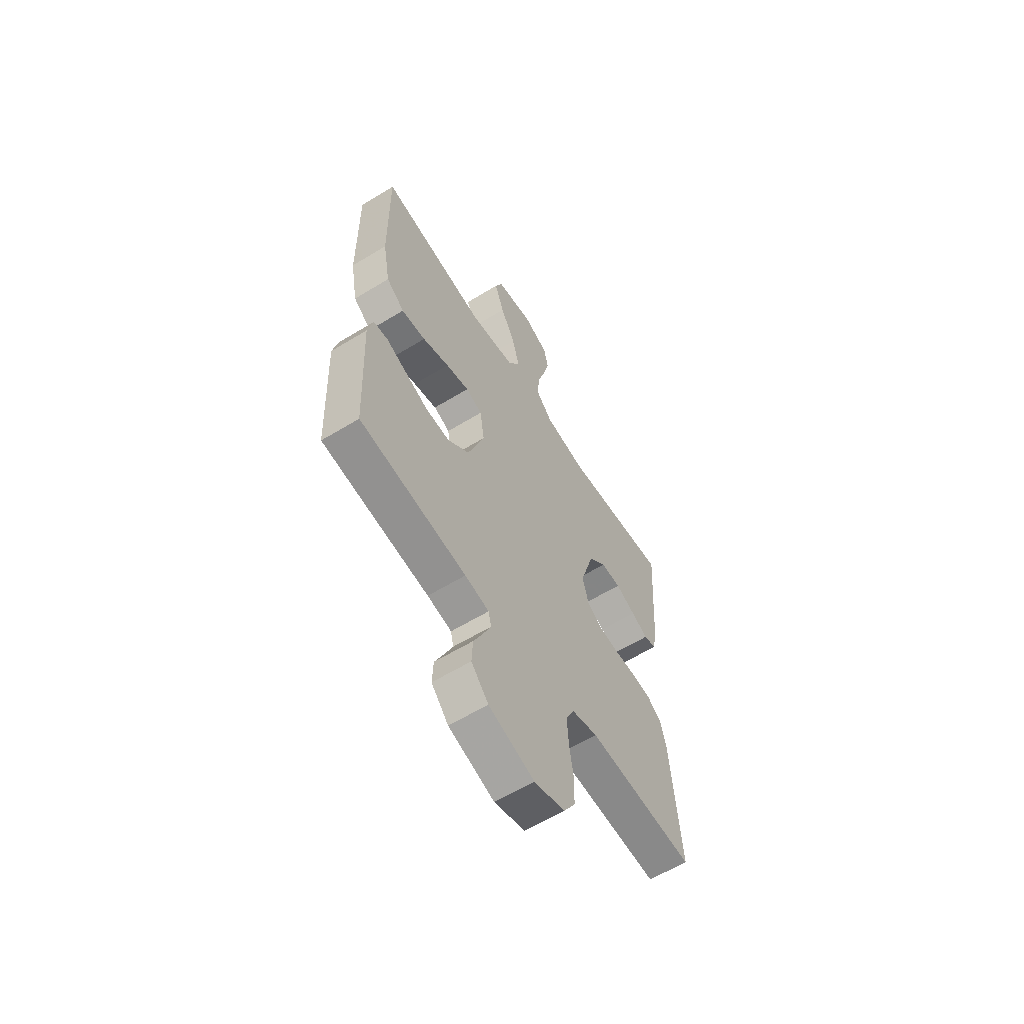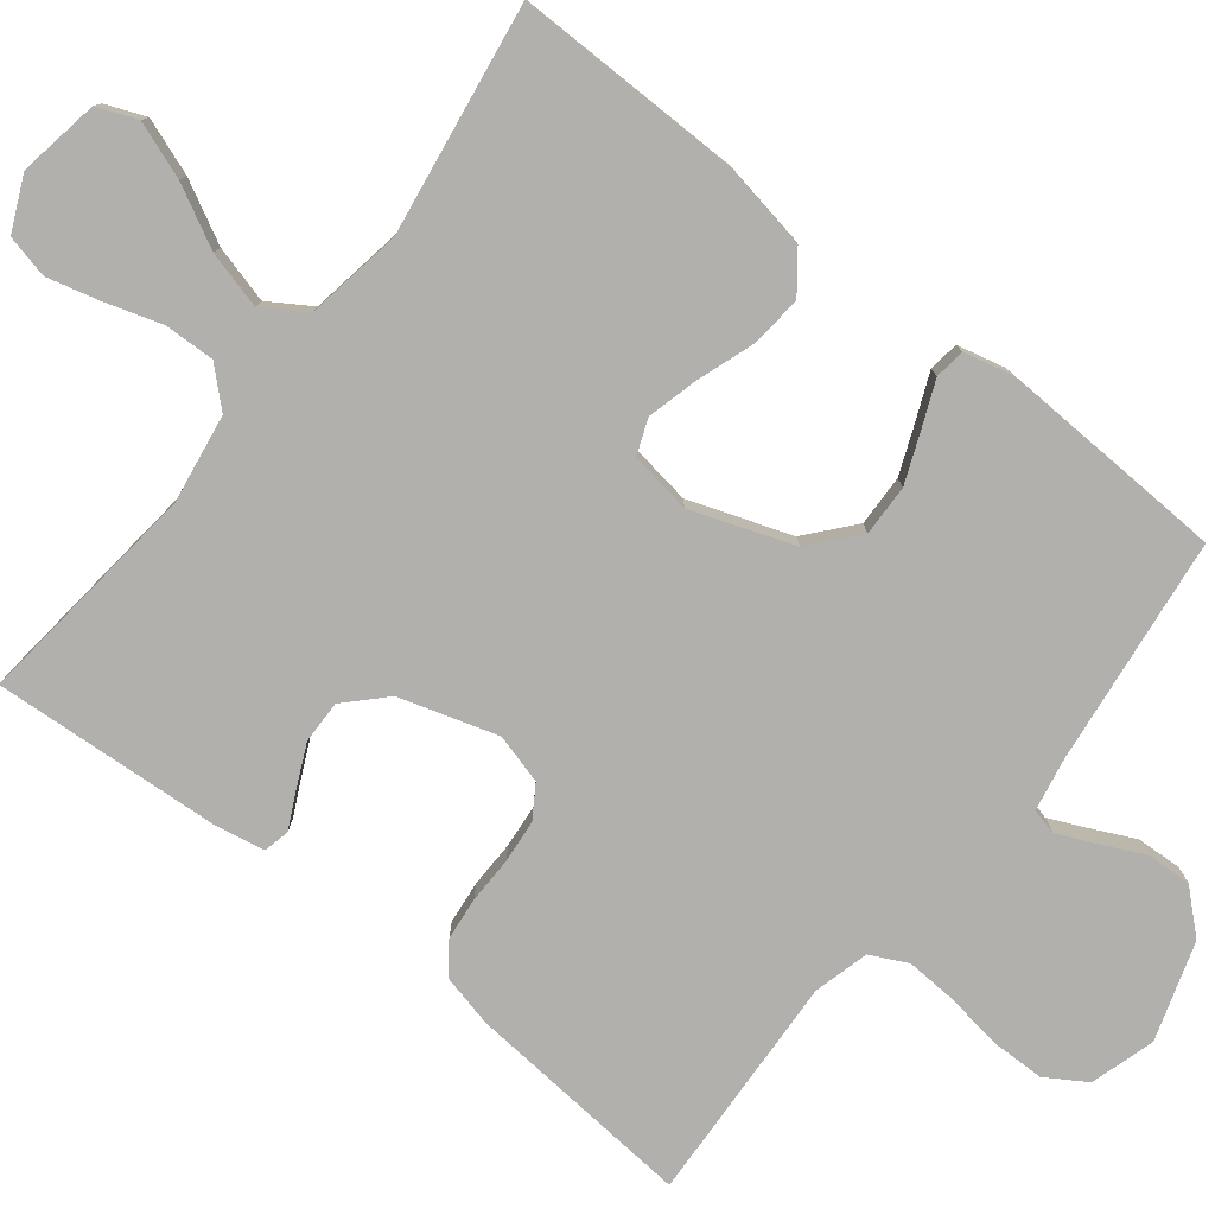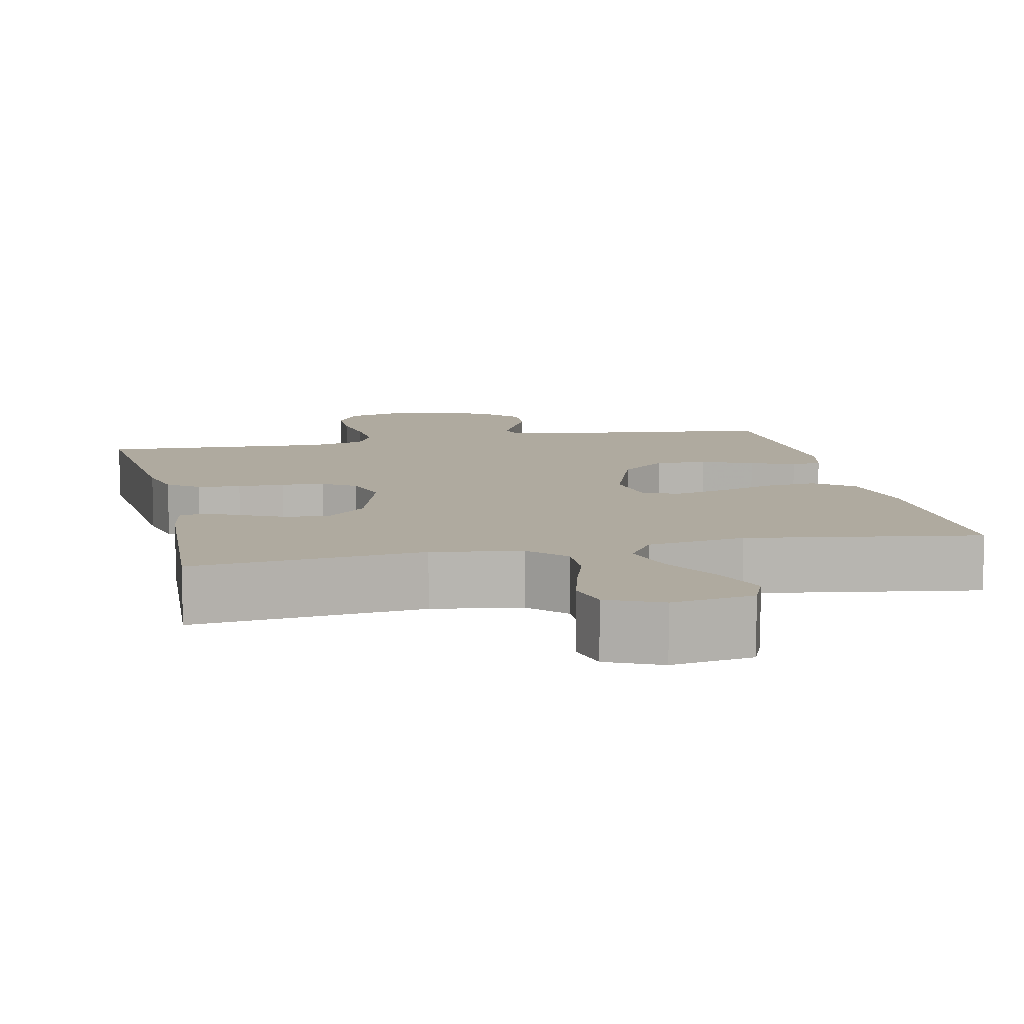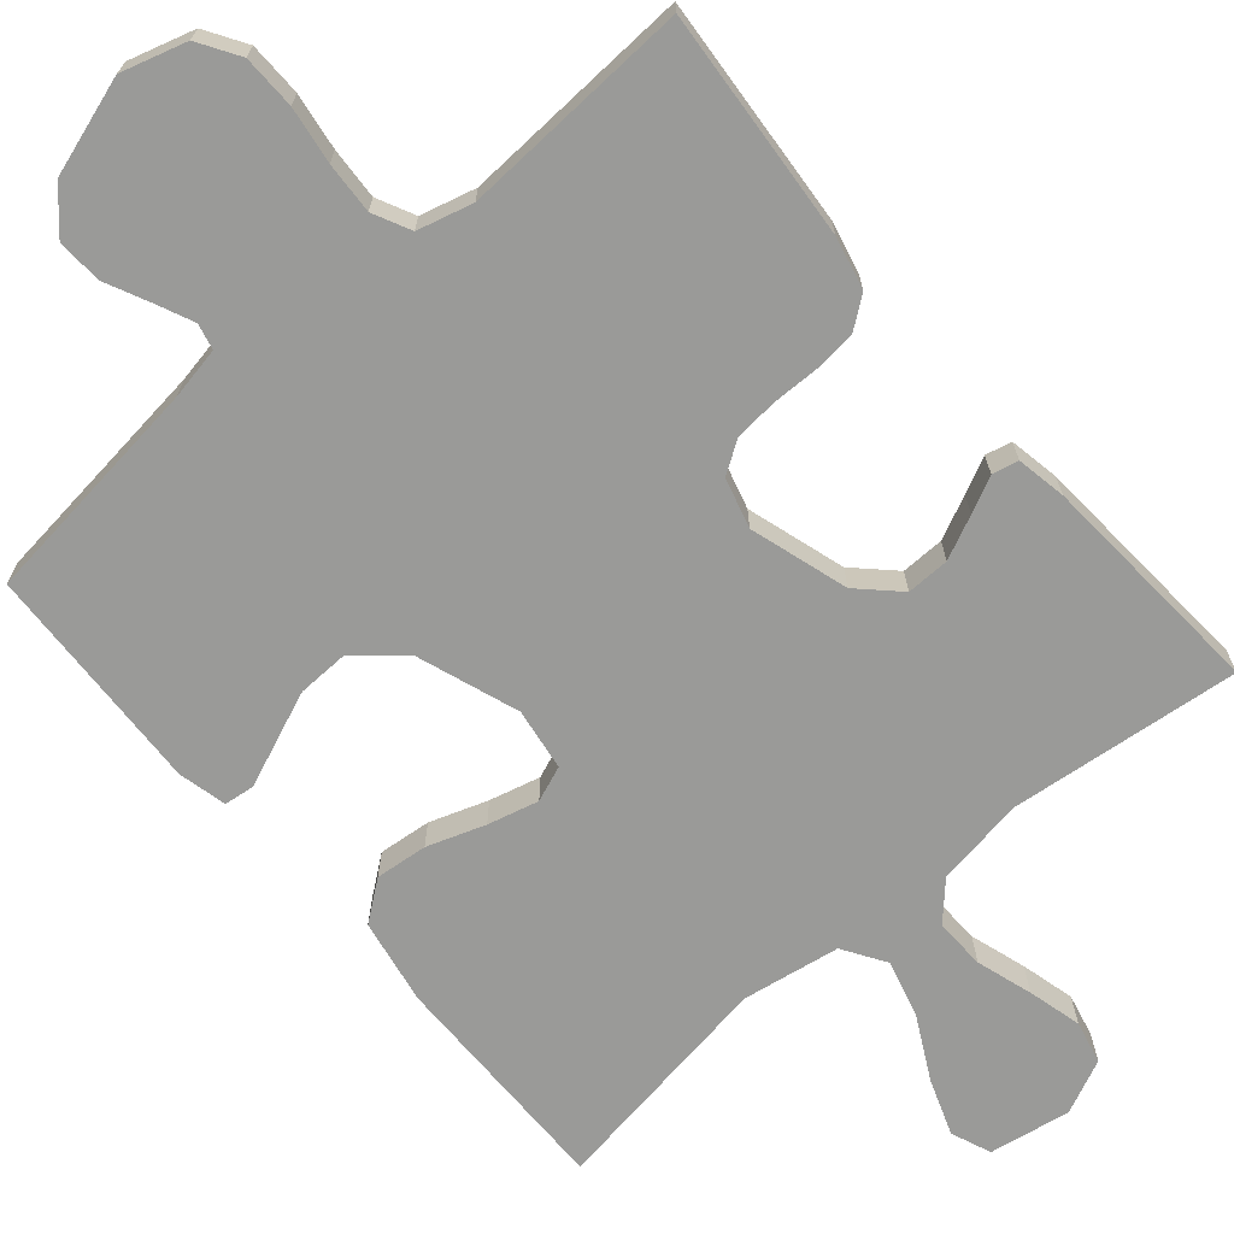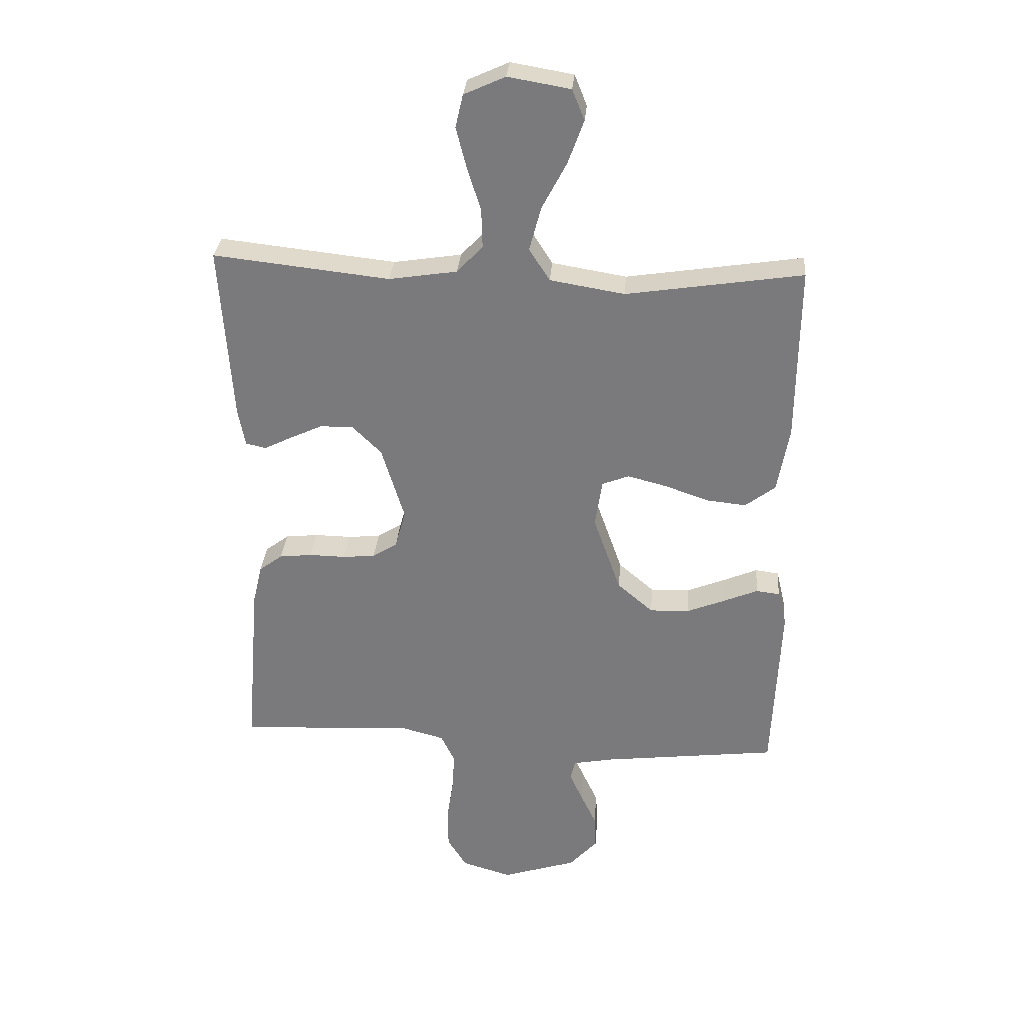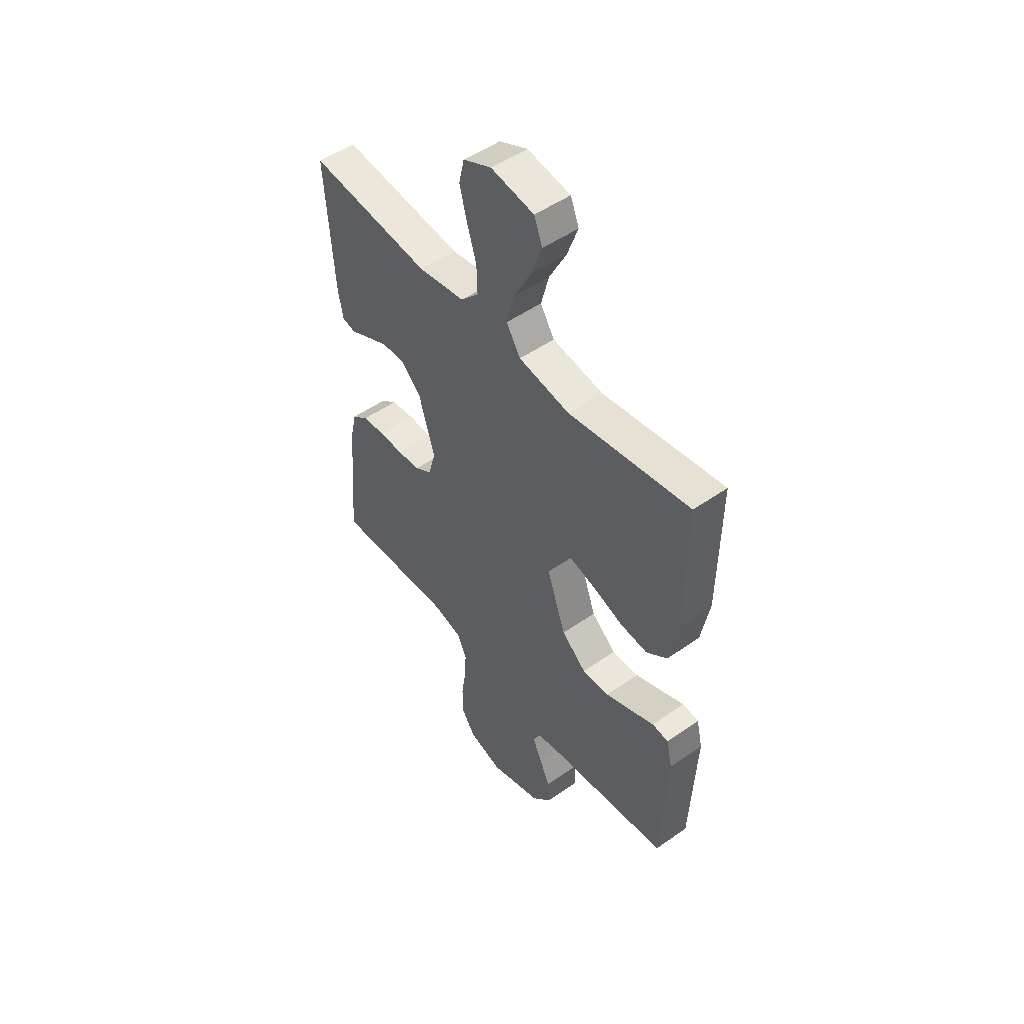
<metadata>
{"format":"obj","ext":"obj","renderer":"f3d","projection":"perspective","resolution":1024,"background":"white","views":[{"elev":-60.8,"azim":121.9,"up":"+Z"},{"elev":-78.8,"azim":51.8,"up":"+Y"},{"elev":9.4,"azim":-12.3,"up":"+Y"},{"elev":-69.2,"azim":-139.4,"up":"+Y"},{"elev":31.2,"azim":4.6,"up":"+Z"},{"elev":50.5,"azim":52.5,"up":"+Z"}]}
</metadata>
<code>
v 0.5 0.07 0.5
v 0.497 0.07 0.2
v 0.477 0.07 0.088
v 0.426 0.07 0.049
v 0.358 0.07 0.056
v 0.283 0.07 0.082
v 0.217 0.07 0.099
v 0.171 0.07 0.081
v 0.159 0.07 0
v 0.206 0.07 -0.133
v 0.267 0.07 -0.185
v 0.334 0.07 -0.183
v 0.401 0.07 -0.156
v 0.458 0.07 -0.132
v 0.498 0.07 -0.137
v 0.513 0.07 -0.2
v 0.5 0.07 -0.5
v 0.2 0.07 -0.536
v 0.132 0.07 -0.549
v 0.124 0.07 -0.583
v 0.146 0.07 -0.632
v 0.173 0.07 -0.689
v 0.176 0.07 -0.748
v 0.128 0.07 -0.801
v 0 0.07 -0.842
v -0.085 0.07 -0.817
v -0.118 0.07 -0.764
v -0.119 0.07 -0.694
v -0.108 0.07 -0.62
v -0.104 0.07 -0.553
v -0.128 0.07 -0.504
v -0.2 0.07 -0.485
v -0.5 0.07 -0.5
v -0.475 0.07 -0.2
v -0.459 0.07 -0.132
v -0.419 0.07 -0.102
v -0.363 0.07 -0.096
v -0.302 0.07 -0.097
v -0.246 0.07 -0.092
v -0.204 0.07 -0.065
v -0.186 0.07 0
v -0.225 0.07 0.128
v -0.275 0.07 0.177
v -0.331 0.07 0.176
v -0.387 0.07 0.15
v -0.434 0.07 0.127
v -0.468 0.07 0.135
v -0.48 0.07 0.2
v -0.5 0.07 0.5
v -0.2 0.07 0.467
v -0.084 0.07 0.485
v -0.04 0.07 0.532
v -0.042 0.07 0.598
v -0.065 0.07 0.671
v -0.083 0.07 0.741
v -0.07 0.07 0.797
v 0 0.07 0.829
v 0.106 0.07 0.811
v 0.127 0.07 0.759
v 0.1 0.07 0.685
v 0.058 0.07 0.605
v 0.038 0.07 0.53
v 0.073 0.07 0.475
v 0.2 0.07 0.454
v 0.5 0 0.5
v 0.497 0 0.2
v 0.477 0 0.088
v 0.426 0 0.049
v 0.358 0 0.056
v 0.283 0 0.082
v 0.217 0 0.099
v 0.171 0 0.081
v 0.159 0 0
v 0.206 0 -0.133
v 0.267 0 -0.185
v 0.334 0 -0.183
v 0.401 0 -0.156
v 0.458 0 -0.132
v 0.498 0 -0.137
v 0.513 0 -0.2
v 0.5 0 -0.5
v 0.2 0 -0.536
v 0.132 0 -0.549
v 0.124 0 -0.583
v 0.146 0 -0.632
v 0.173 0 -0.689
v 0.176 0 -0.748
v 0.128 0 -0.801
v 0 0 -0.842
v -0.085 0 -0.817
v -0.118 0 -0.764
v -0.119 0 -0.694
v -0.108 0 -0.62
v -0.104 0 -0.553
v -0.128 0 -0.504
v -0.2 0 -0.485
v -0.5 0 -0.5
v -0.475 0 -0.2
v -0.459 0 -0.132
v -0.419 0 -0.102
v -0.363 0 -0.096
v -0.302 0 -0.097
v -0.246 0 -0.092
v -0.204 0 -0.065
v -0.186 0 0
v -0.225 0 0.128
v -0.275 0 0.177
v -0.331 0 0.176
v -0.387 0 0.15
v -0.434 0 0.127
v -0.468 0 0.135
v -0.48 0 0.2
v -0.5 0 0.5
v -0.2 0 0.467
v -0.084 0 0.485
v -0.04 0 0.532
v -0.042 0 0.598
v -0.065 0 0.671
v -0.083 0 0.741
v -0.07 0 0.797
v 0 0 0.829
v 0.106 0 0.811
v 0.127 0 0.759
v 0.1 0 0.685
v 0.058 0 0.605
v 0.038 0 0.53
v 0.073 0 0.475
v 0.2 0 0.454
f 59 60 61
f 58 59 61
f 57 58 61
f 56 57 61
f 55 56 61
f 54 55 61
f 53 54 61
f 52 53 61 62
f 51 52 62 63
f 48 49 50
f 47 48 50
f 46 47 50
f 45 46 50
f 51 63 64
f 50 51 64
f 45 50 64
f 44 45 64
f 36 37 38
f 35 36 38
f 34 35 38
f 33 34 38
f 32 33 38
f 31 32 38 39
f 30 31 39 40
f 27 28 29
f 26 27 29
f 25 26 29
f 24 25 29
f 23 24 29
f 22 23 29
f 21 22 29
f 20 21 29 30
f 30 40 41
f 20 30 41
f 19 20 41
f 16 17 18
f 15 16 18
f 14 15 18
f 13 14 18
f 12 13 18 19
f 4 5 6
f 3 4 6
f 2 3 6
f 1 2 6
f 64 1 6
f 64 6 7
f 43 44 64
f 64 7 8
f 43 64 8
f 42 43 8
f 41 42 8 9
f 19 41 9 10
f 11 12 19
f 10 11 19
f 125 124 123
f 125 123 122
f 125 122 121
f 125 121 120
f 125 120 119
f 125 119 118
f 125 118 117
f 126 125 117 116
f 127 126 116 115
f 114 113 112
f 114 112 111
f 114 111 110
f 114 110 109
f 128 127 115
f 128 115 114
f 128 114 109
f 128 109 108
f 102 101 100
f 102 100 99
f 102 99 98
f 102 98 97
f 102 97 96
f 103 102 96 95
f 104 103 95 94
f 93 92 91
f 93 91 90
f 93 90 89
f 93 89 88
f 93 88 87
f 93 87 86
f 93 86 85
f 94 93 85 84
f 105 104 94
f 105 94 84
f 105 84 83
f 82 81 80
f 82 80 79
f 82 79 78
f 82 78 77
f 83 82 77 76
f 70 69 68
f 70 68 67
f 70 67 66
f 70 66 65
f 70 65 128
f 71 70 128
f 128 108 107
f 72 71 128
f 72 128 107
f 72 107 106
f 73 72 106 105
f 74 73 105 83
f 83 76 75
f 83 75 74
f 1 65 66 2
f 2 66 67 3
f 3 67 68 4
f 4 68 69 5
f 5 69 70 6
f 6 70 71 7
f 7 71 72 8
f 8 72 73 9
f 9 73 74 10
f 10 74 75 11
f 11 75 76 12
f 12 76 77 13
f 13 77 78 14
f 14 78 79 15
f 15 79 80 16
f 16 80 81 17
f 17 81 82 18
f 18 82 83 19
f 19 83 84 20
f 20 84 85 21
f 21 85 86 22
f 22 86 87 23
f 23 87 88 24
f 24 88 89 25
f 25 89 90 26
f 26 90 91 27
f 27 91 92 28
f 28 92 93 29
f 29 93 94 30
f 30 94 95 31
f 31 95 96 32
f 32 96 97 33
f 33 97 98 34
f 34 98 99 35
f 35 99 100 36
f 36 100 101 37
f 37 101 102 38
f 38 102 103 39
f 39 103 104 40
f 40 104 105 41
f 41 105 106 42
f 42 106 107 43
f 43 107 108 44
f 44 108 109 45
f 45 109 110 46
f 46 110 111 47
f 47 111 112 48
f 48 112 113 49
f 49 113 114 50
f 50 114 115 51
f 51 115 116 52
f 52 116 117 53
f 53 117 118 54
f 54 118 119 55
f 55 119 120 56
f 56 120 121 57
f 57 121 122 58
f 58 122 123 59
f 59 123 124 60
f 60 124 125 61
f 61 125 126 62
f 62 126 127 63
f 63 127 128 64
f 64 128 65 1

</code>
